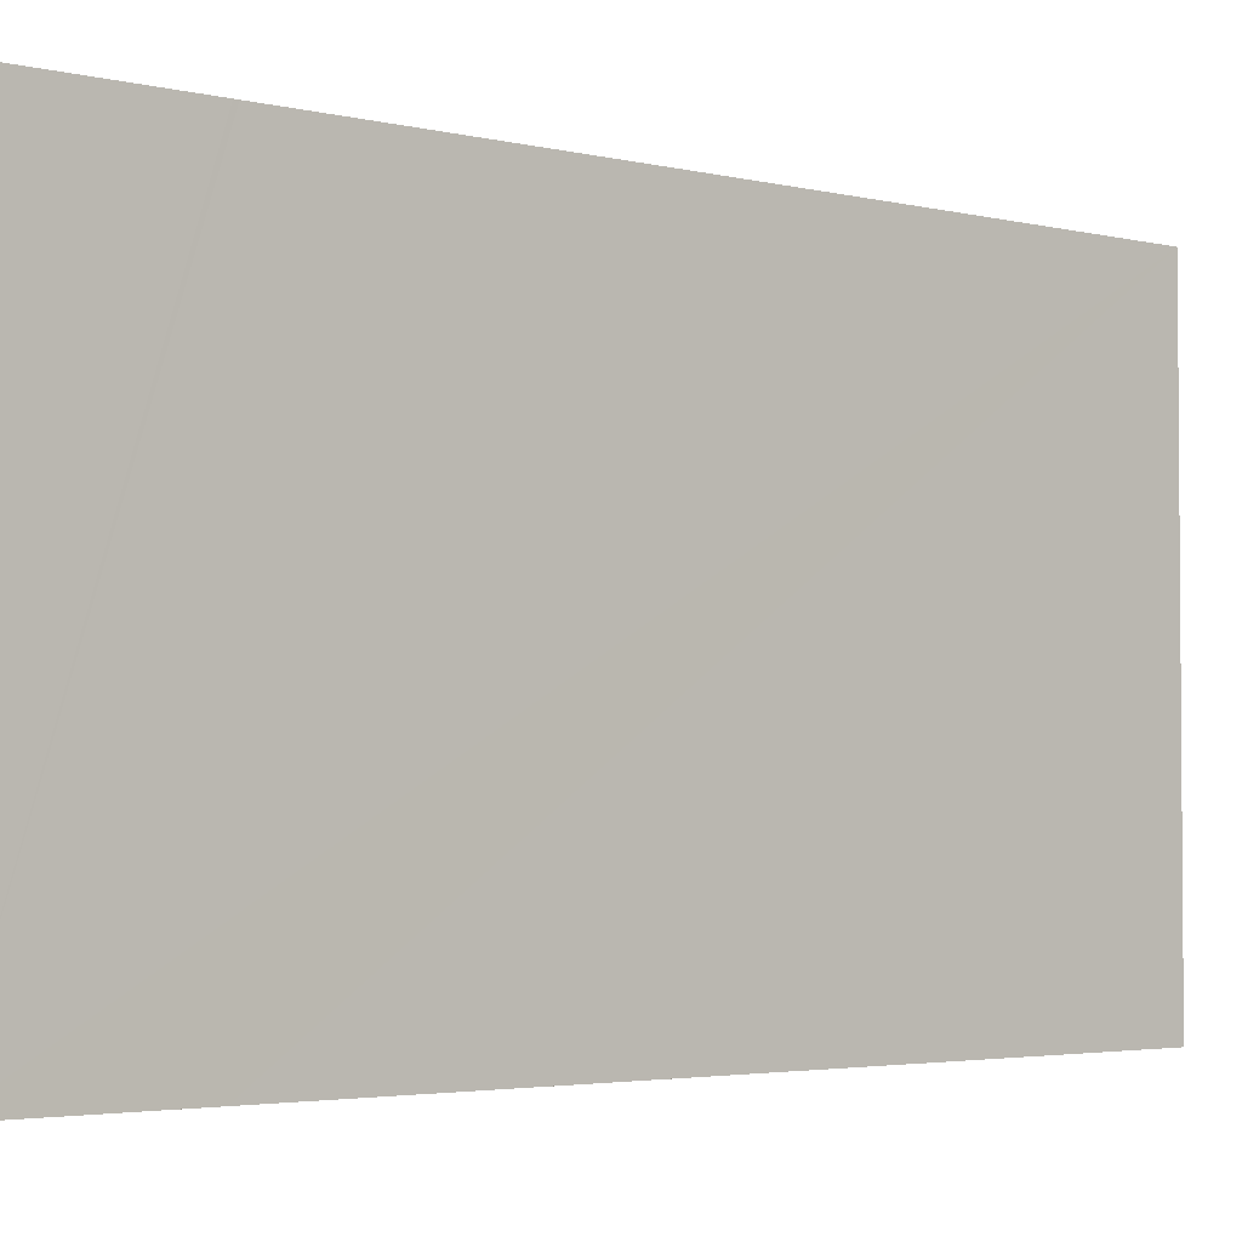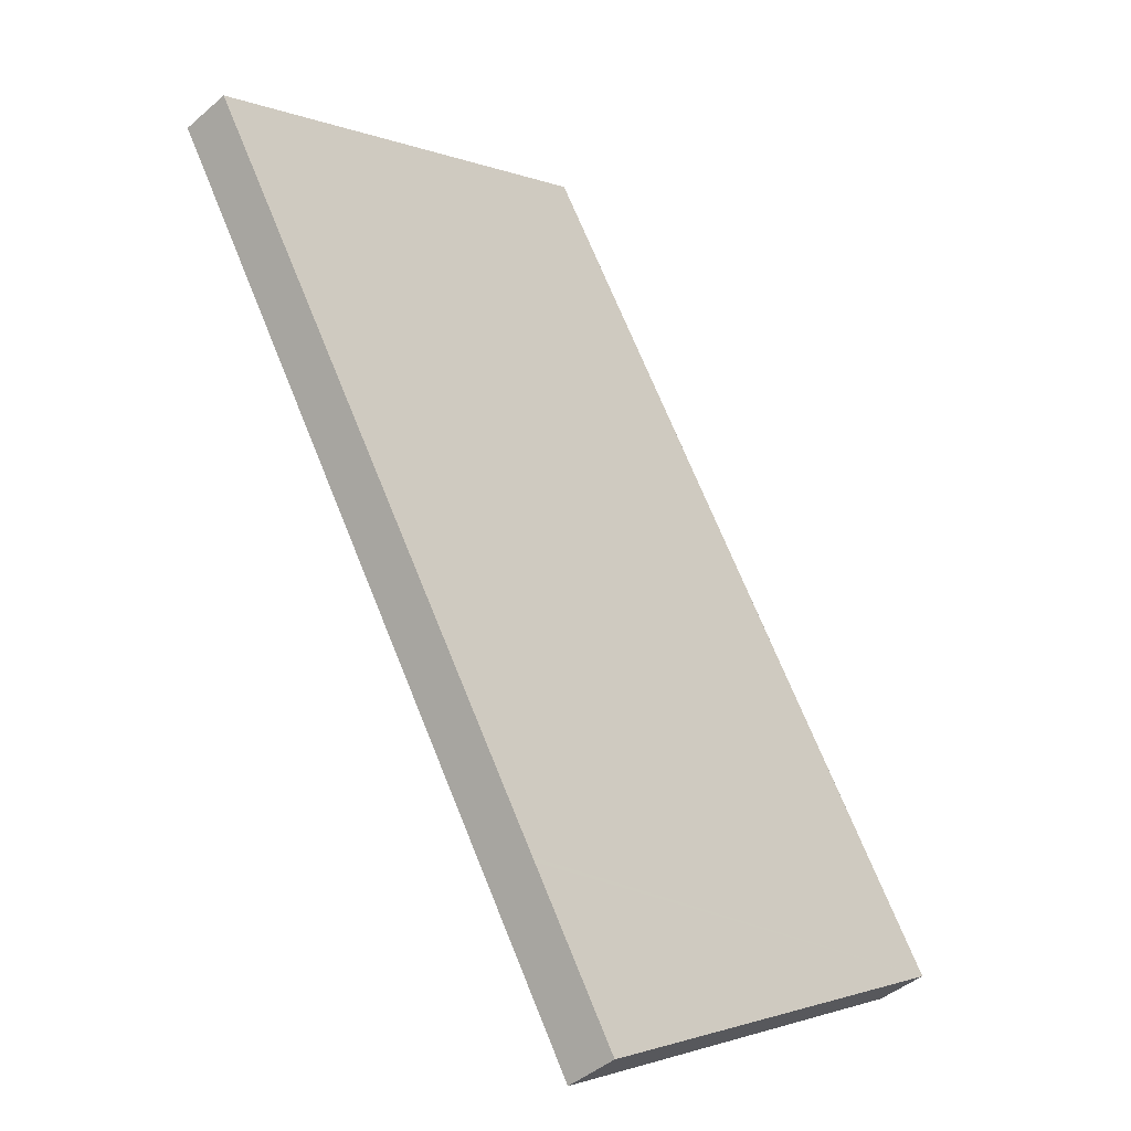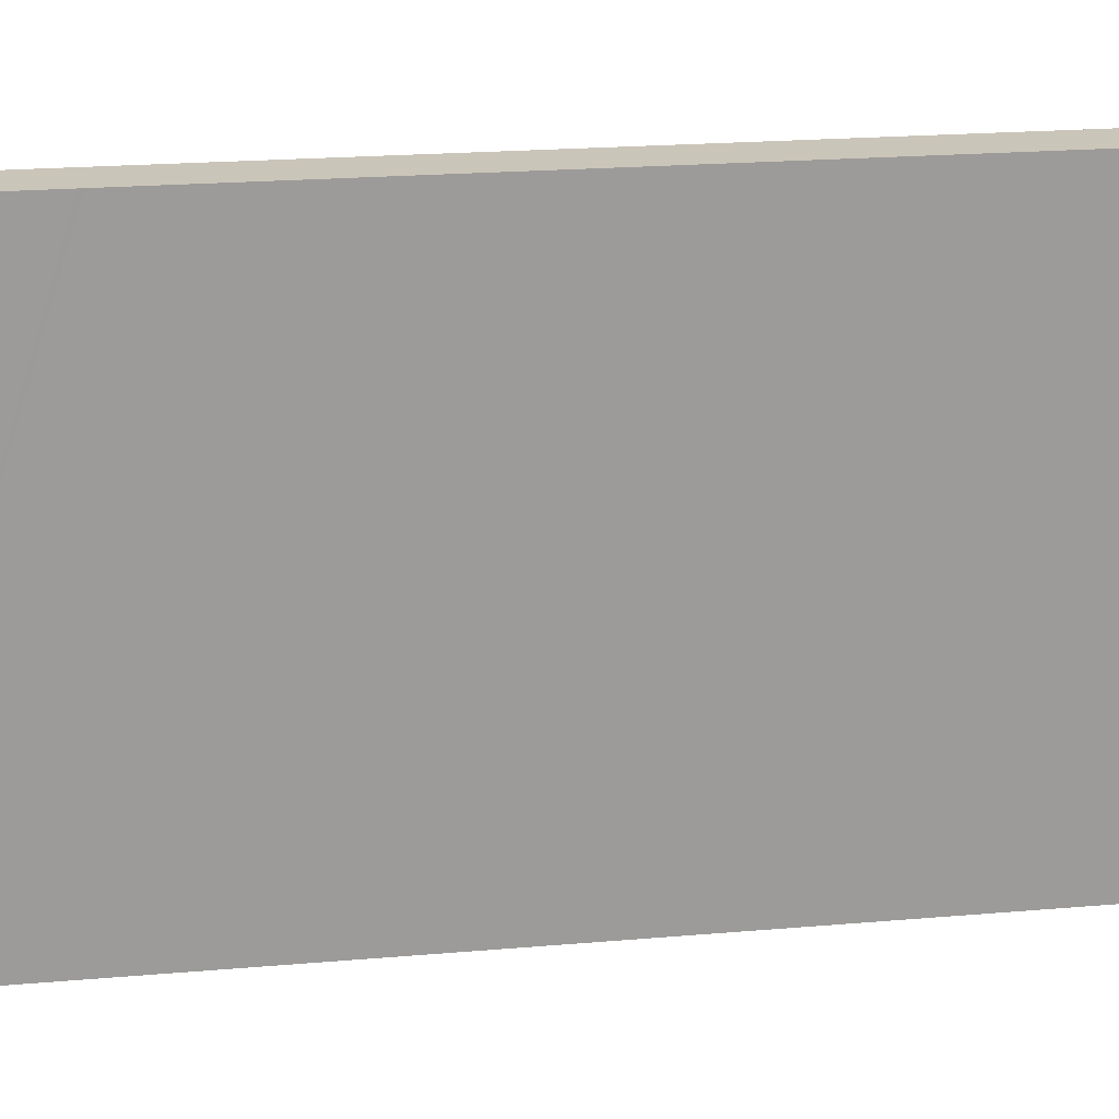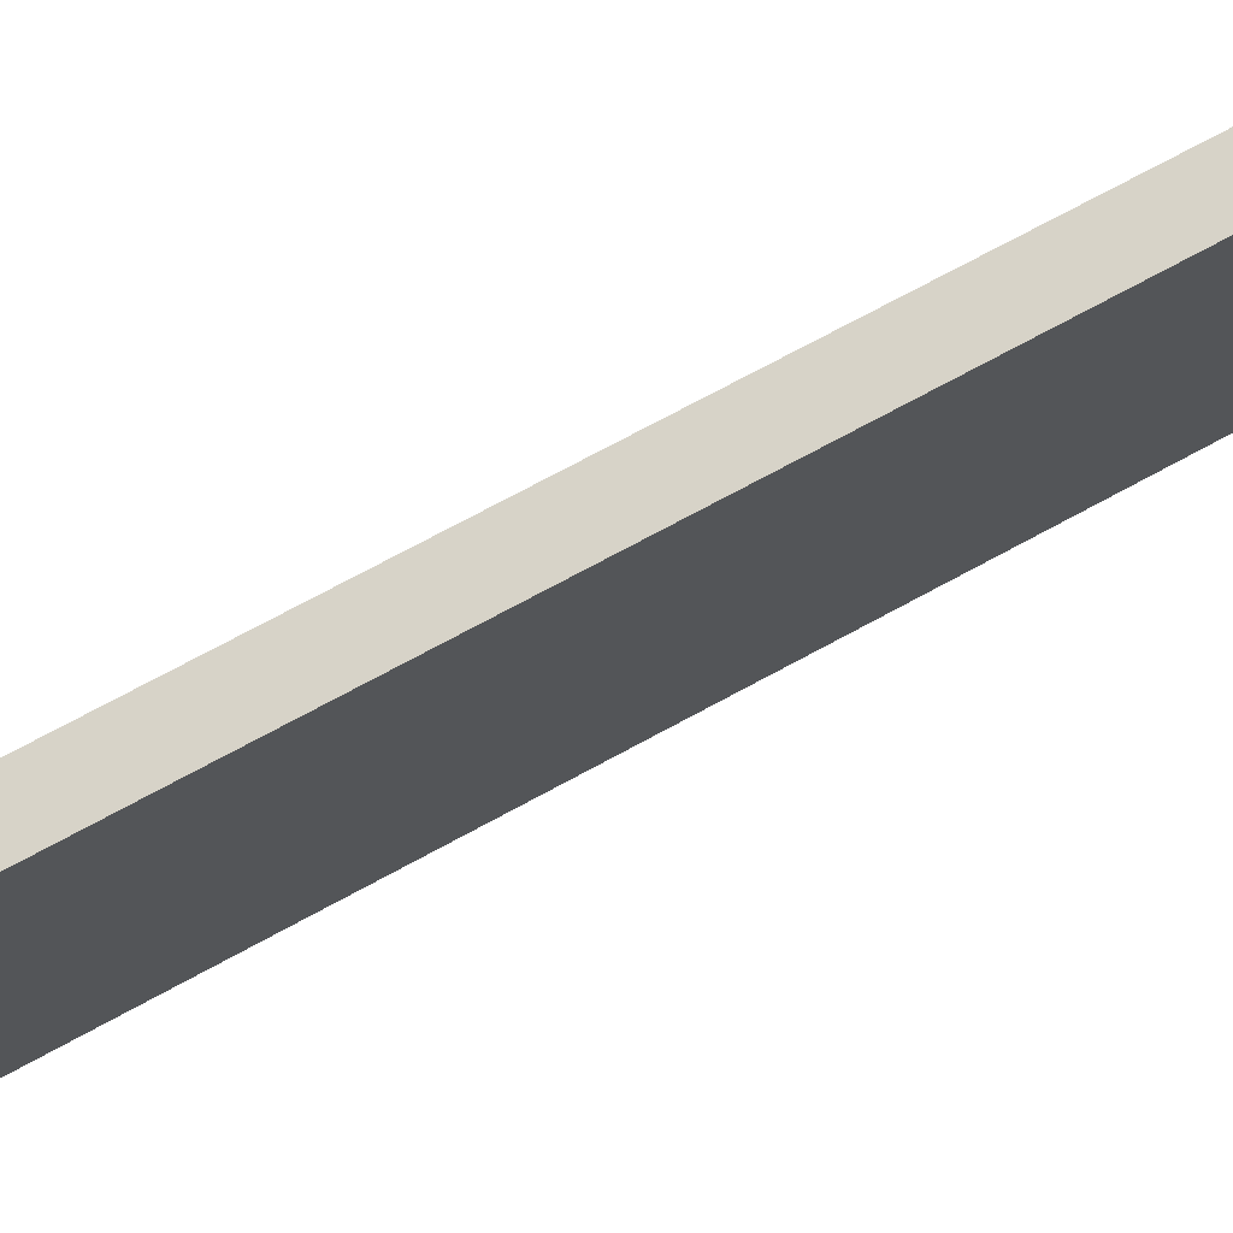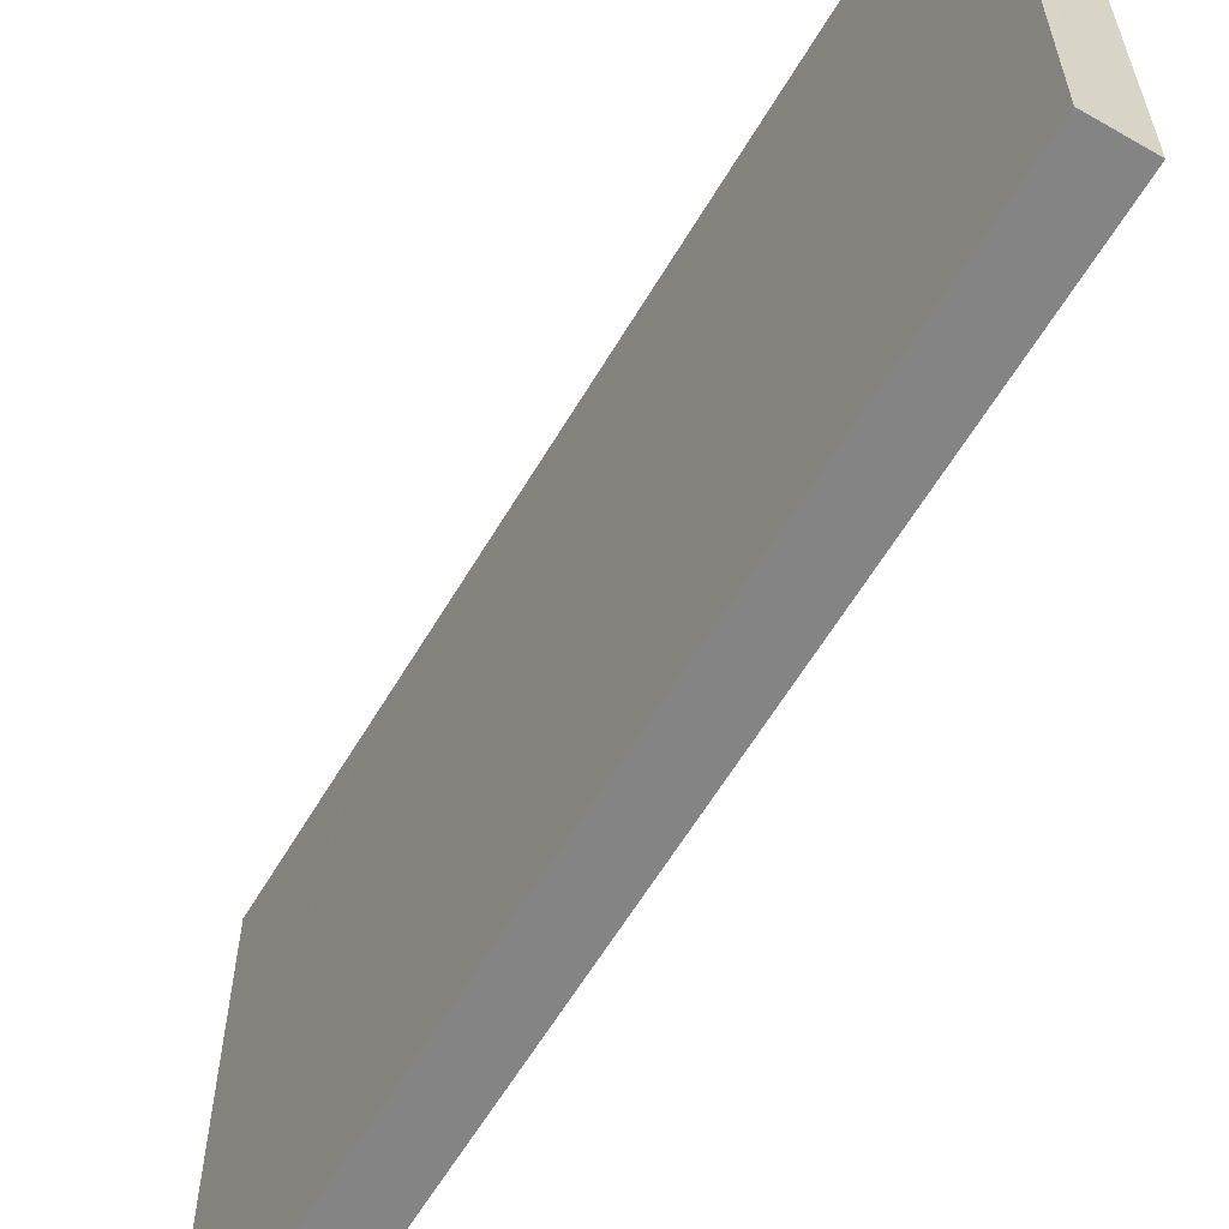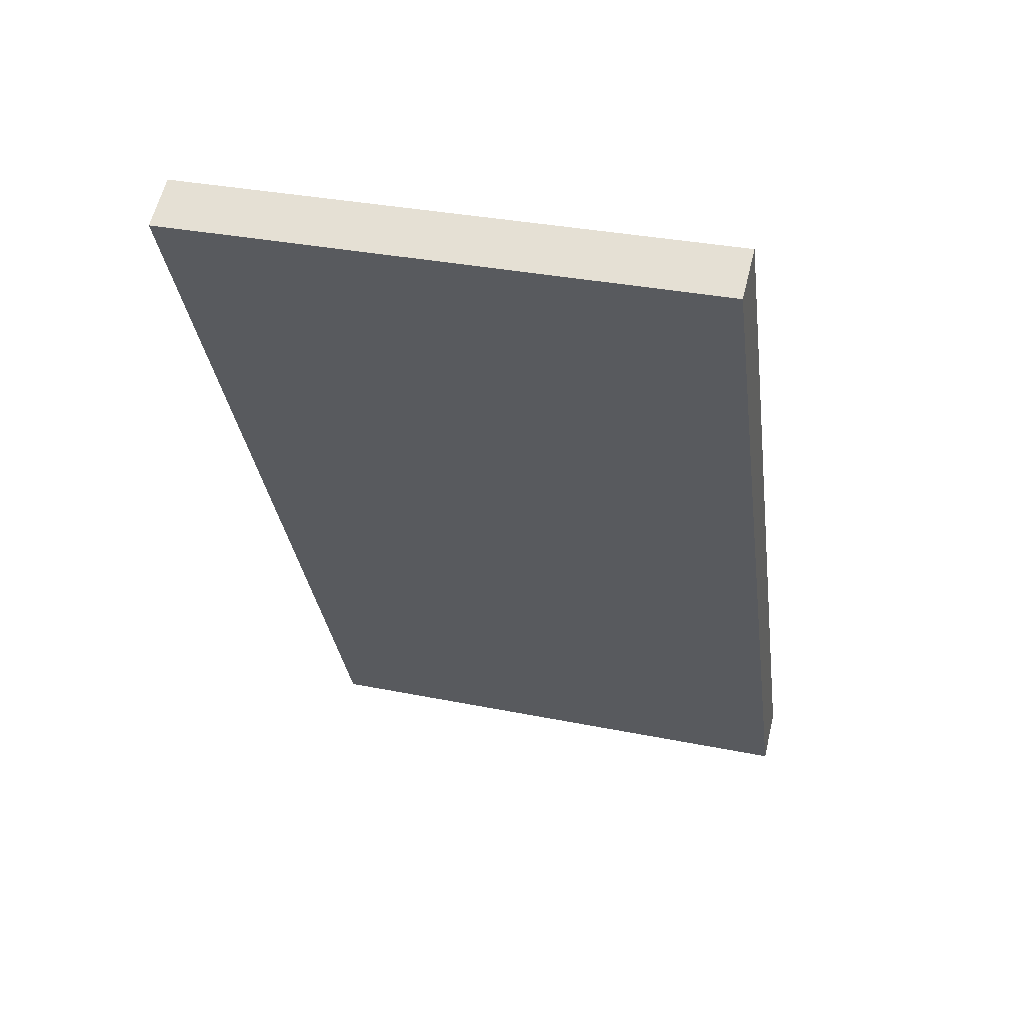
<metadata>
{"format":"obj","ext":"obj","renderer":"f3d","projection":"perspective","resolution":1024,"background":"white","views":[{"elev":-3.1,"azim":-103.6,"up":"+Y"},{"elev":-1.6,"azim":-144.0,"up":"+Z"},{"elev":20.7,"azim":-71.3,"up":"+Y"},{"elev":76.5,"azim":-90.4,"up":"+Y"},{"elev":-61.4,"azim":-3.0,"up":"+Y"},{"elev":32.8,"azim":105.7,"up":"+Z"}]}
</metadata>
<code>
v  6.776 7.528 11.47
v  1.158 7.528 2.205
v  6.183 7.528 11.78
v  6.841 7.528 11.44
v  1.158 7.528 0.591
v  1.129 7.528 2.151
v  0 7.528 4.61e-16
v  0.652 7.528 -0.375
v  0.652 2.296e-17 -0.375
v  0 0 0
v  1.129 -1.317e-16 2.151
v  6.183 -7.214e-16 11.78
v  1.158 -1.35e-16 2.205
v  6.841 -7.006e-16 11.44
v  6.776 -7.026e-16 11.47
v  1.158 -3.619e-17 0.591
g defaultobject
f 1 2 3
f 2 1 4
f 2 4 5
f 2 5 6
f 6 5 7
f 7 5 8
f 9 7 8
f 7 9 10
f 10 6 7
f 6 10 2
f 2 10 3
f 3 10 11
f 3 11 12
f 12 11 13
f 12 1 3
f 1 12 4
f 4 12 14
f 14 12 15
f 5 9 8
f 9 5 4
f 9 4 16
f 16 4 14
f 13 15 12
f 15 13 14
f 14 13 16
f 16 13 11
f 16 11 10
f 16 10 9

</code>
